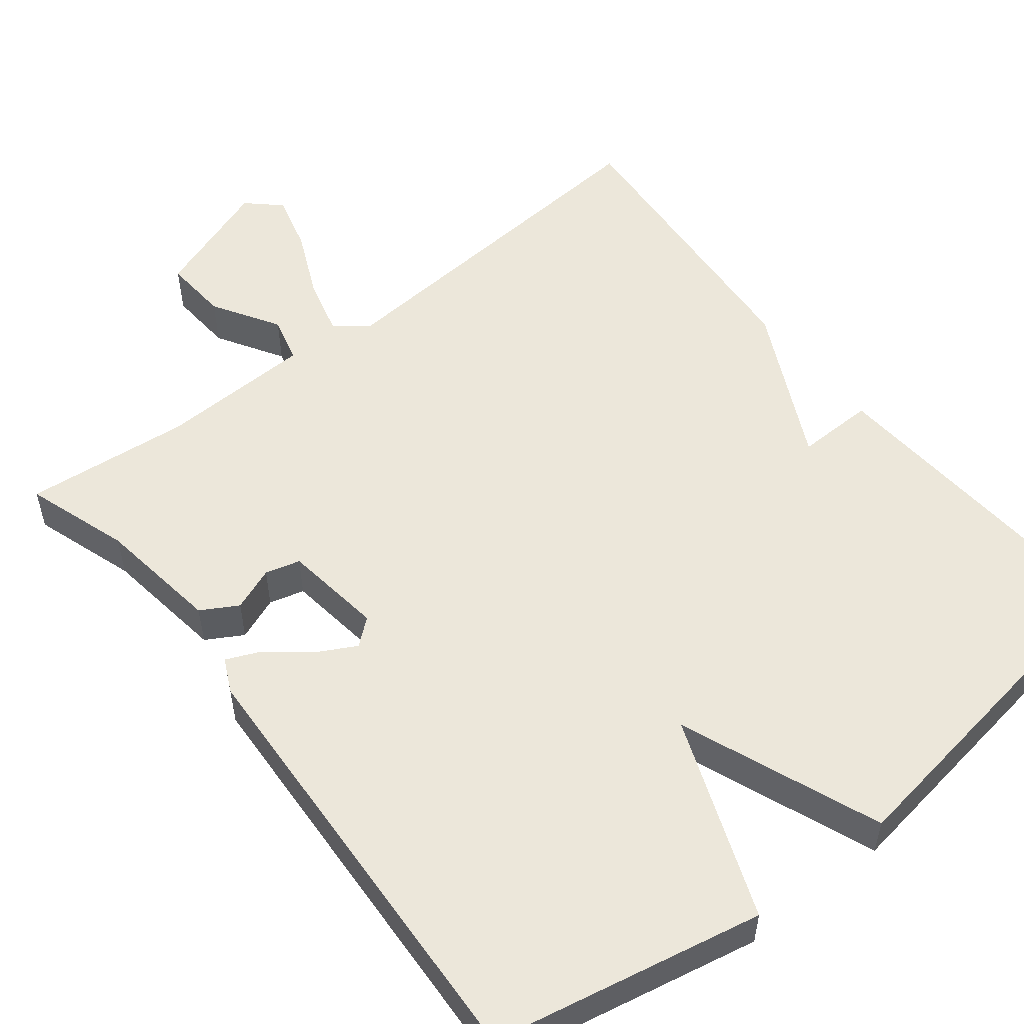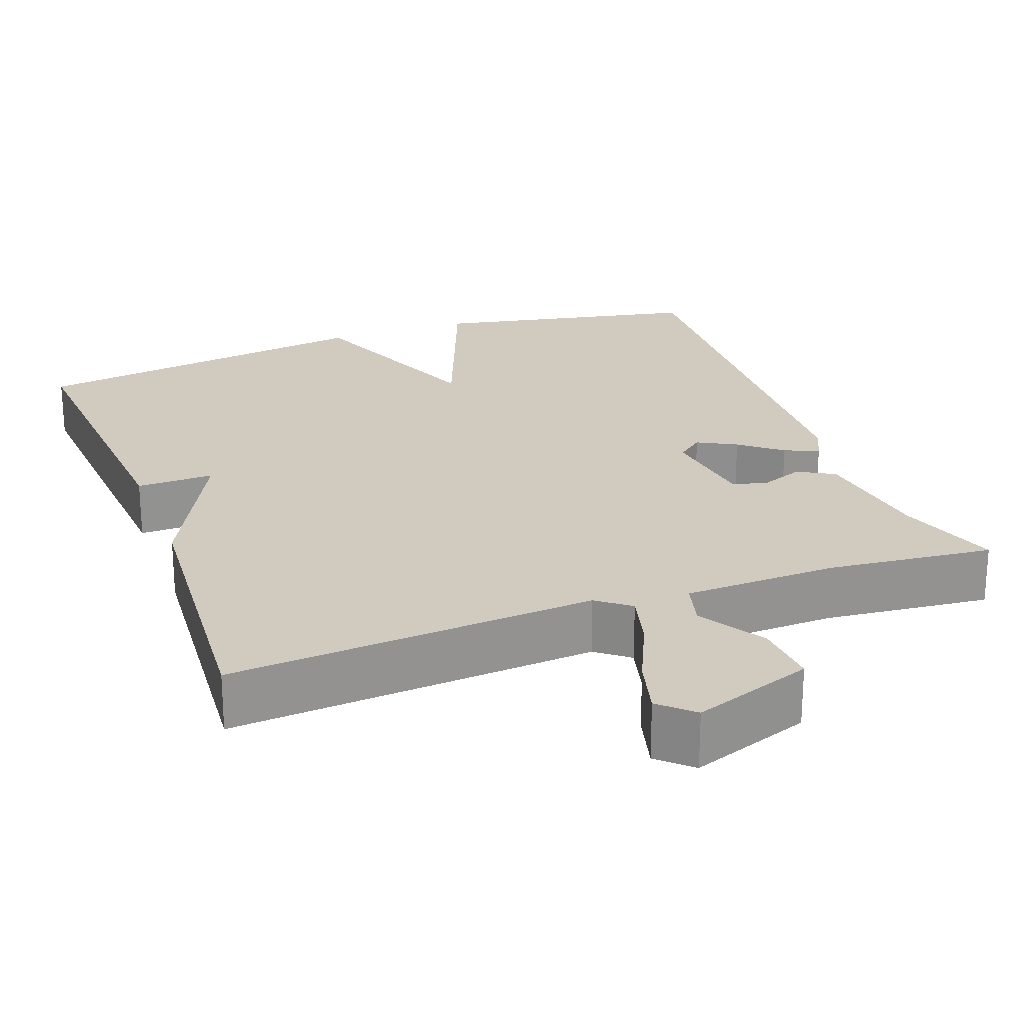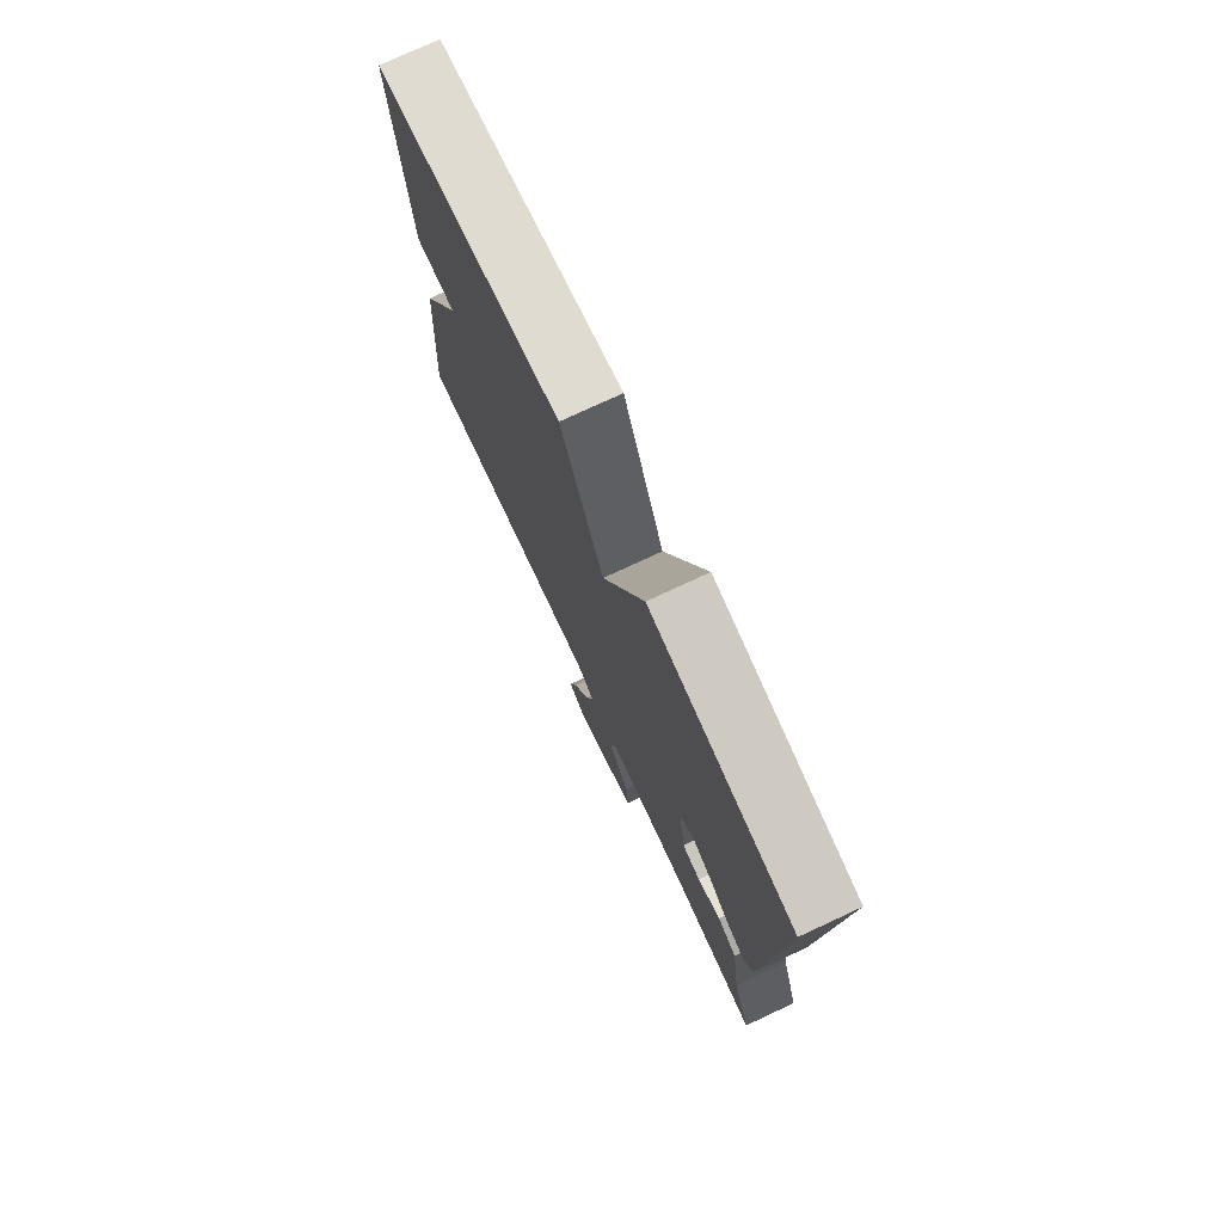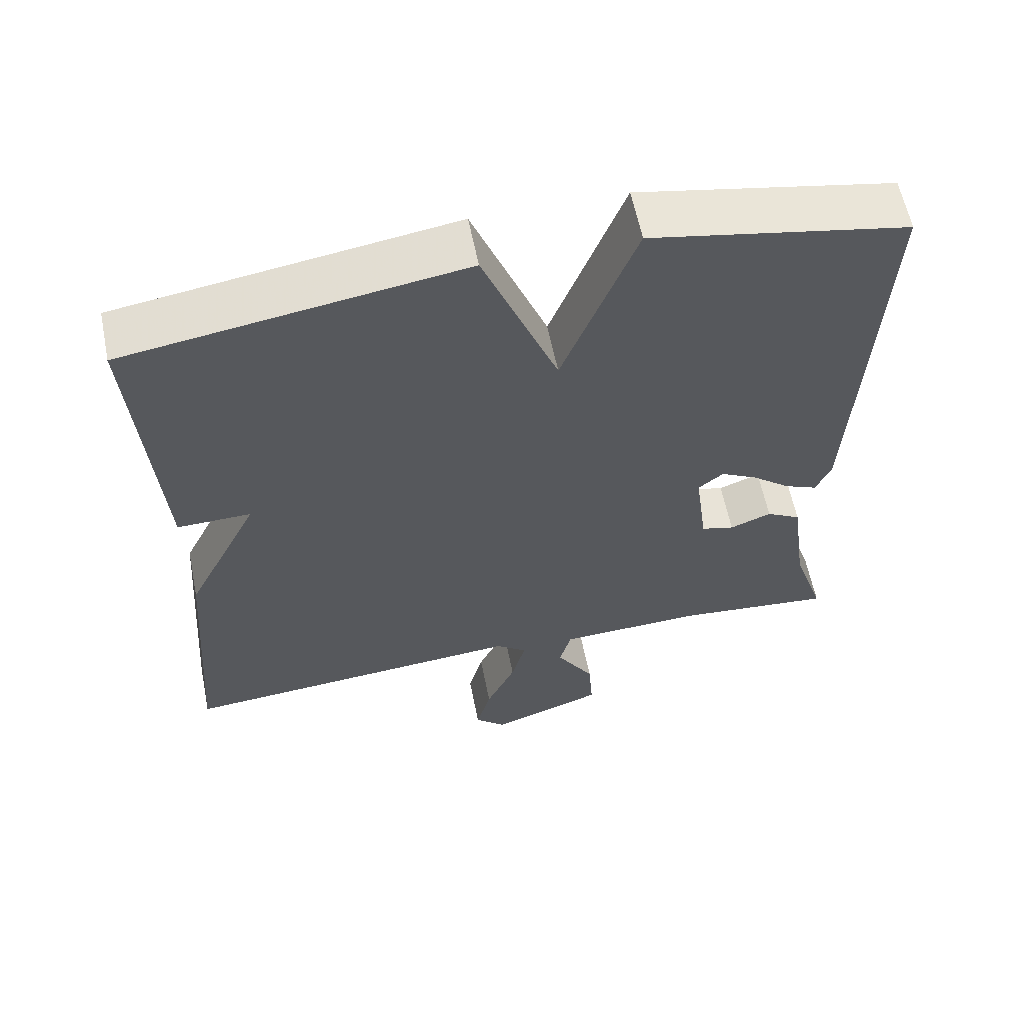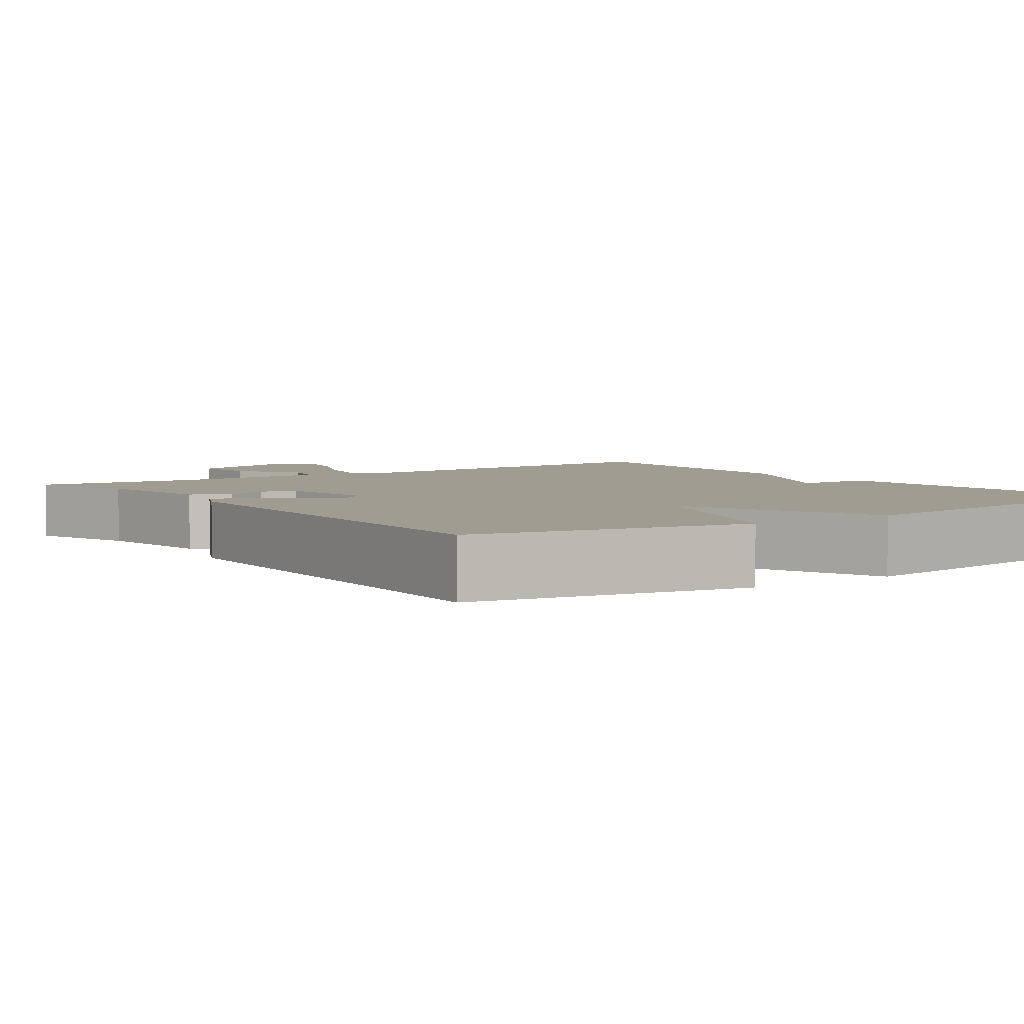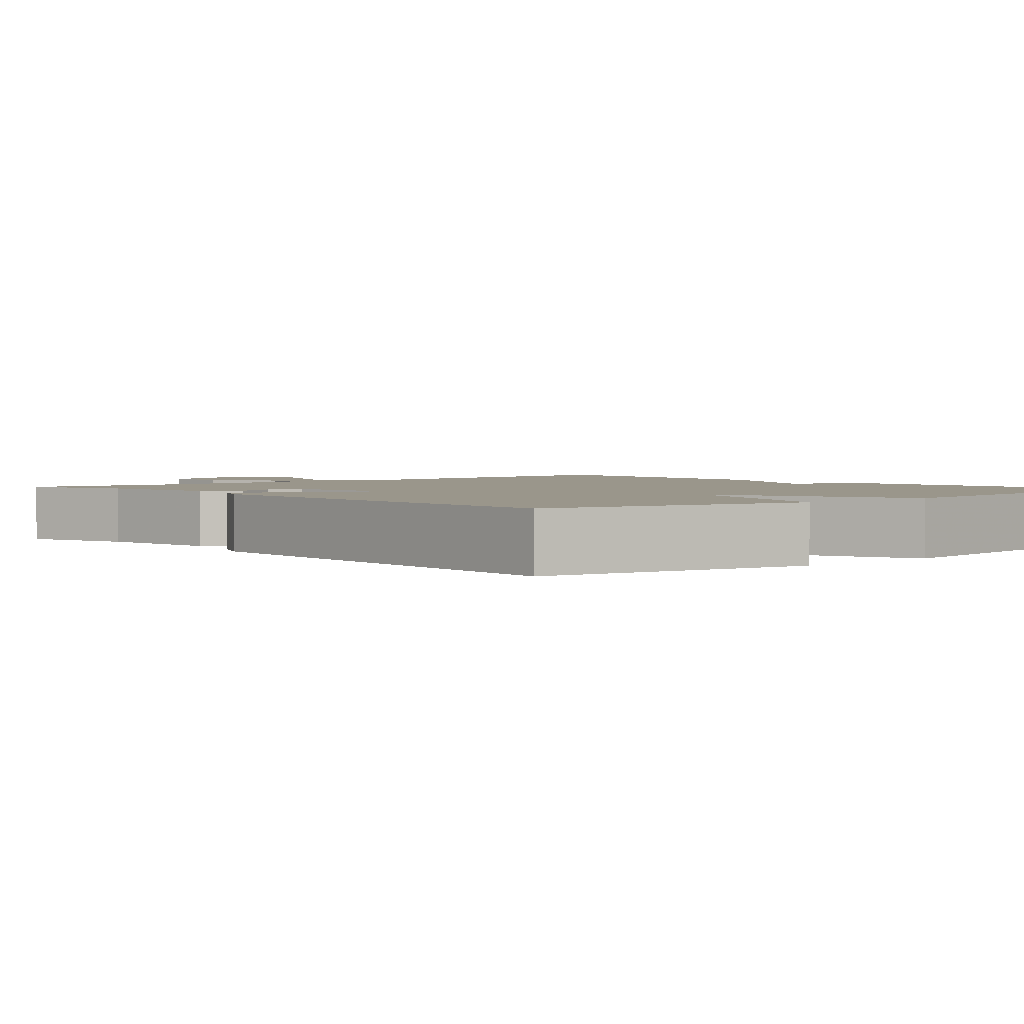
<metadata>
{"format":"obj","ext":"obj","renderer":"f3d","projection":"perspective","resolution":1024,"background":"white","views":[{"elev":53.7,"azim":-38.2,"up":"+Y"},{"elev":23.5,"azim":159.8,"up":"+Y"},{"elev":76.3,"azim":-114.9,"up":"+Z"},{"elev":60.4,"azim":168.6,"up":"+Z"},{"elev":4.3,"azim":-35.6,"up":"+Y"},{"elev":2.3,"azim":-41.4,"up":"+Y"}]}
</metadata>
<code>
v -0.5 0.07 0.5
v -0.153 0.07 0.569
v -0.054 0.07 0.311
v 0.047 0.07 0.569
v 0.5 0.07 0.5
v 0.471 0.07 0.081
v 0.371 0.07 0.083
v 0.471 0.07 -0.119
v 0.5 0.07 -0.5
v 0.029 0.07 -0.463
v -0.013 0.07 -0.496
v 0.006 0.07 -0.569
v 0.046 0.07 -0.657
v 0.066 0.07 -0.732
v 0.024 0.07 -0.771
v -0.131 0.07 -0.715
v -0.125 0.07 -0.631
v -0.073 0.07 -0.546
v -0.089 0.07 -0.486
v -0.287 0.07 -0.479
v -0.5 0.07 -0.5
v -0.456 0.07 -0.367
v -0.434 0.07 -0.208
v -0.387 0.07 -0.181
v -0.331 0.07 -0.203
v -0.286 0.07 -0.191
v -0.269 0.07 -0.063
v -0.303 0.07 -0.035
v -0.353 0.07 -0.062
v -0.406 0.07 -0.105
v -0.45 0.07 -0.124
v -0.471 0.07 -0.08
v -0.5 0 0.5
v -0.153 0 0.569
v -0.054 0 0.311
v 0.047 0 0.569
v 0.5 0 0.5
v 0.471 0 0.081
v 0.371 0 0.083
v 0.471 0 -0.119
v 0.5 0 -0.5
v 0.029 0 -0.463
v -0.013 0 -0.496
v 0.006 0 -0.569
v 0.046 0 -0.657
v 0.066 0 -0.732
v 0.024 0 -0.771
v -0.131 0 -0.715
v -0.125 0 -0.631
v -0.073 0 -0.546
v -0.089 0 -0.486
v -0.287 0 -0.479
v -0.5 0 -0.5
v -0.456 0 -0.367
v -0.434 0 -0.208
v -0.387 0 -0.181
v -0.331 0 -0.203
v -0.286 0 -0.191
v -0.269 0 -0.063
v -0.303 0 -0.035
v -0.353 0 -0.062
v -0.406 0 -0.105
v -0.45 0 -0.124
v -0.471 0 -0.08
f 1 2 3
f 32 1 3
f 31 32 3
f 30 31 3
f 29 30 3
f 28 29 3
f 27 28 3
f 26 27 3
f 22 23 24 25
f 22 25 26
f 21 22 26
f 20 21 26
f 19 20 26 3
f 16 17 18
f 15 16 18
f 14 15 18
f 13 14 18
f 12 13 18
f 11 12 18 19
f 3 4 5
f 19 3 5
f 11 19 5
f 10 11 5
f 7 8 9 10
f 5 6 7
f 5 7 10
f 35 34 33
f 35 33 64
f 35 64 63
f 35 63 62
f 35 62 61
f 35 61 60
f 35 60 59
f 35 59 58
f 57 56 55 54
f 58 57 54
f 58 54 53
f 58 53 52
f 35 58 52 51
f 50 49 48
f 50 48 47
f 50 47 46
f 50 46 45
f 50 45 44
f 51 50 44 43
f 37 36 35
f 37 35 51
f 37 51 43
f 37 43 42
f 42 41 40 39
f 39 38 37
f 42 39 37
f 1 33 34 2
f 2 34 35 3
f 3 35 36 4
f 4 36 37 5
f 5 37 38 6
f 6 38 39 7
f 7 39 40 8
f 8 40 41 9
f 9 41 42 10
f 10 42 43 11
f 11 43 44 12
f 12 44 45 13
f 13 45 46 14
f 14 46 47 15
f 15 47 48 16
f 16 48 49 17
f 17 49 50 18
f 18 50 51 19
f 19 51 52 20
f 20 52 53 21
f 21 53 54 22
f 22 54 55 23
f 23 55 56 24
f 24 56 57 25
f 25 57 58 26
f 26 58 59 27
f 27 59 60 28
f 28 60 61 29
f 29 61 62 30
f 30 62 63 31
f 31 63 64 32
f 32 64 33 1

</code>
